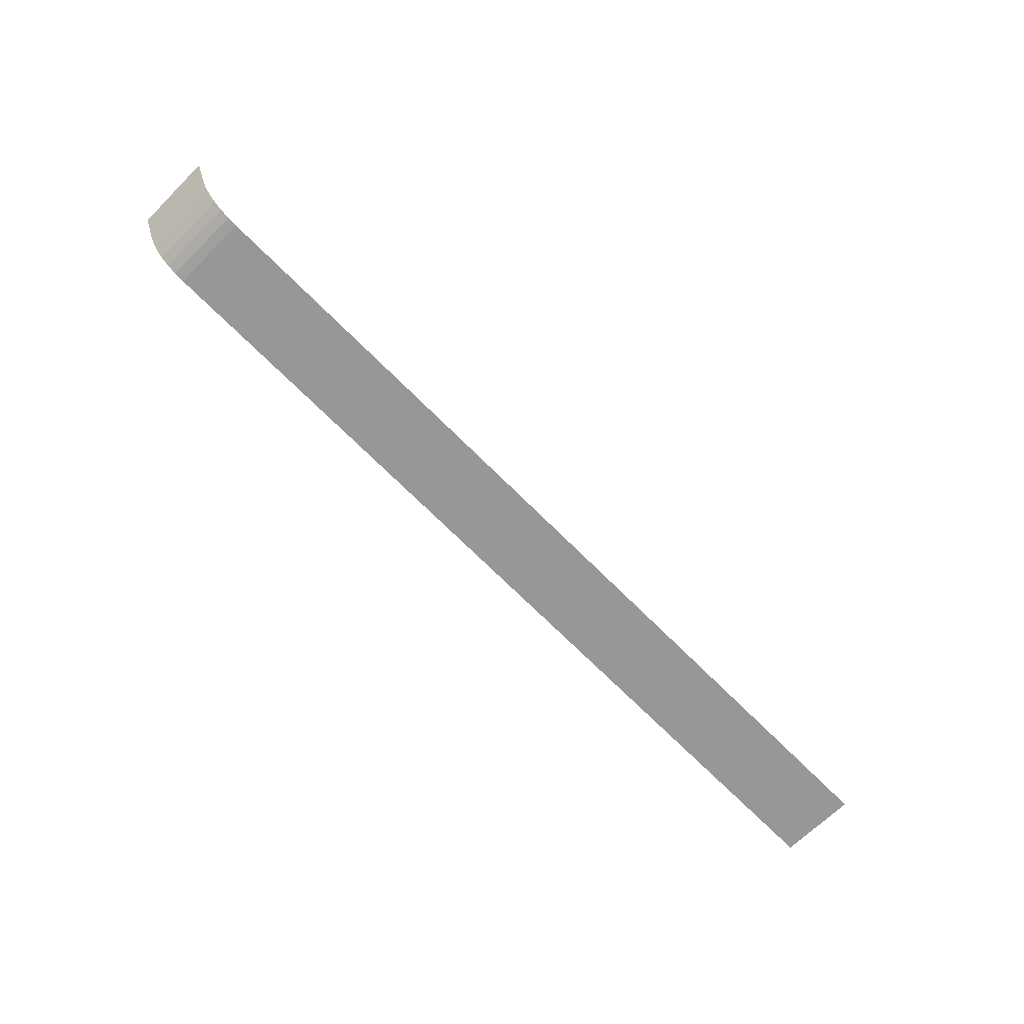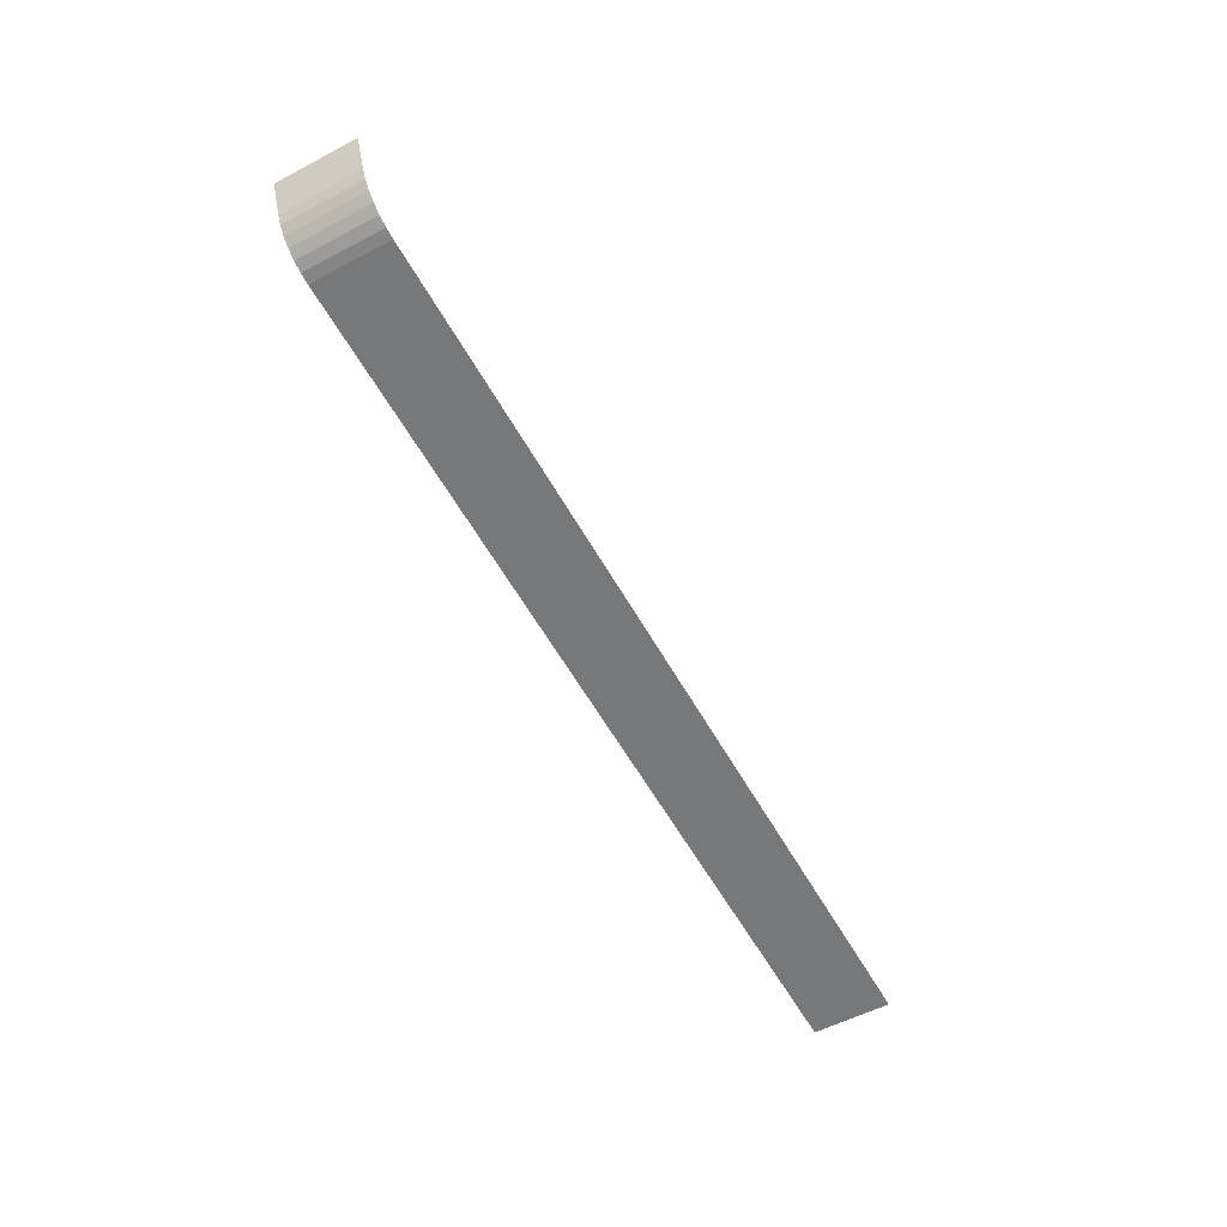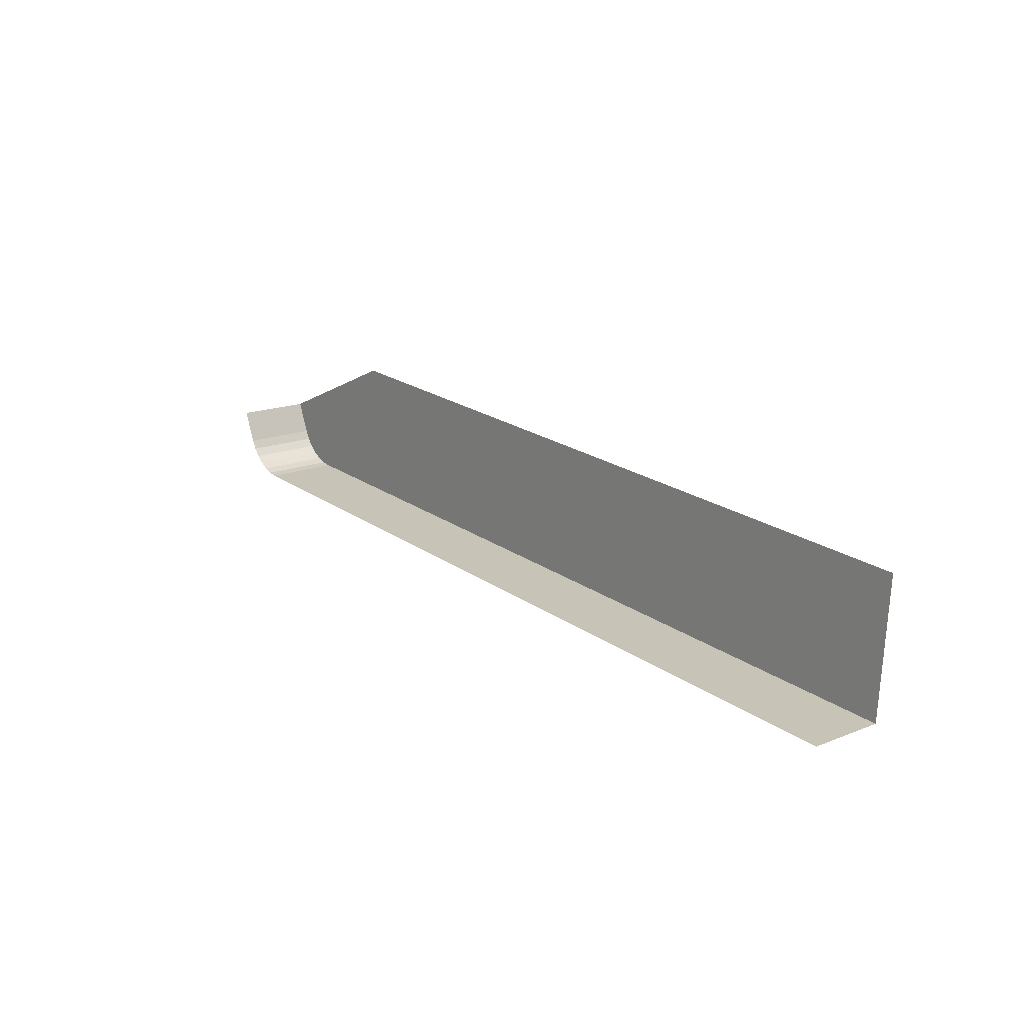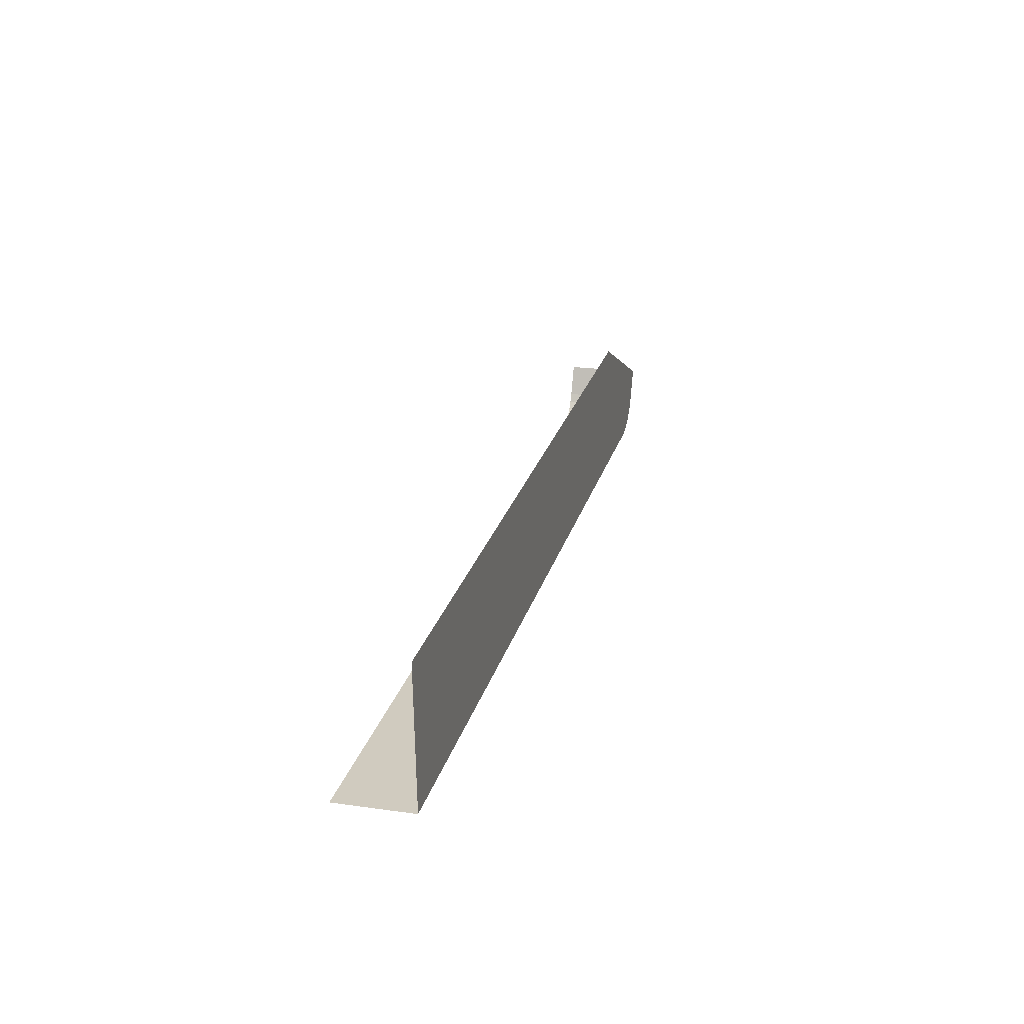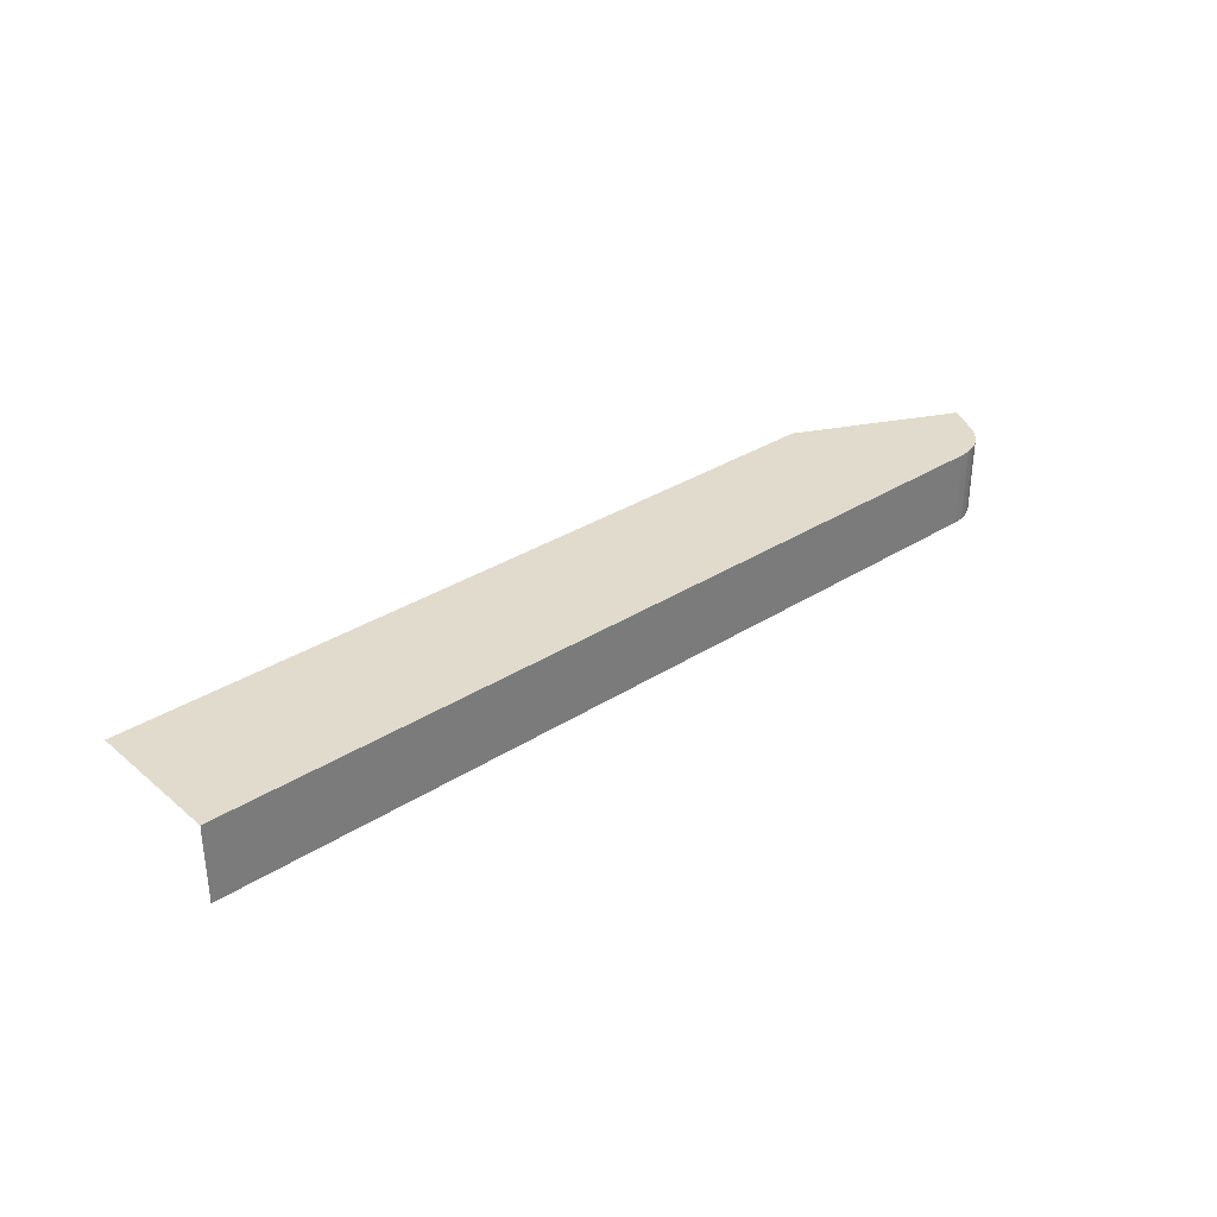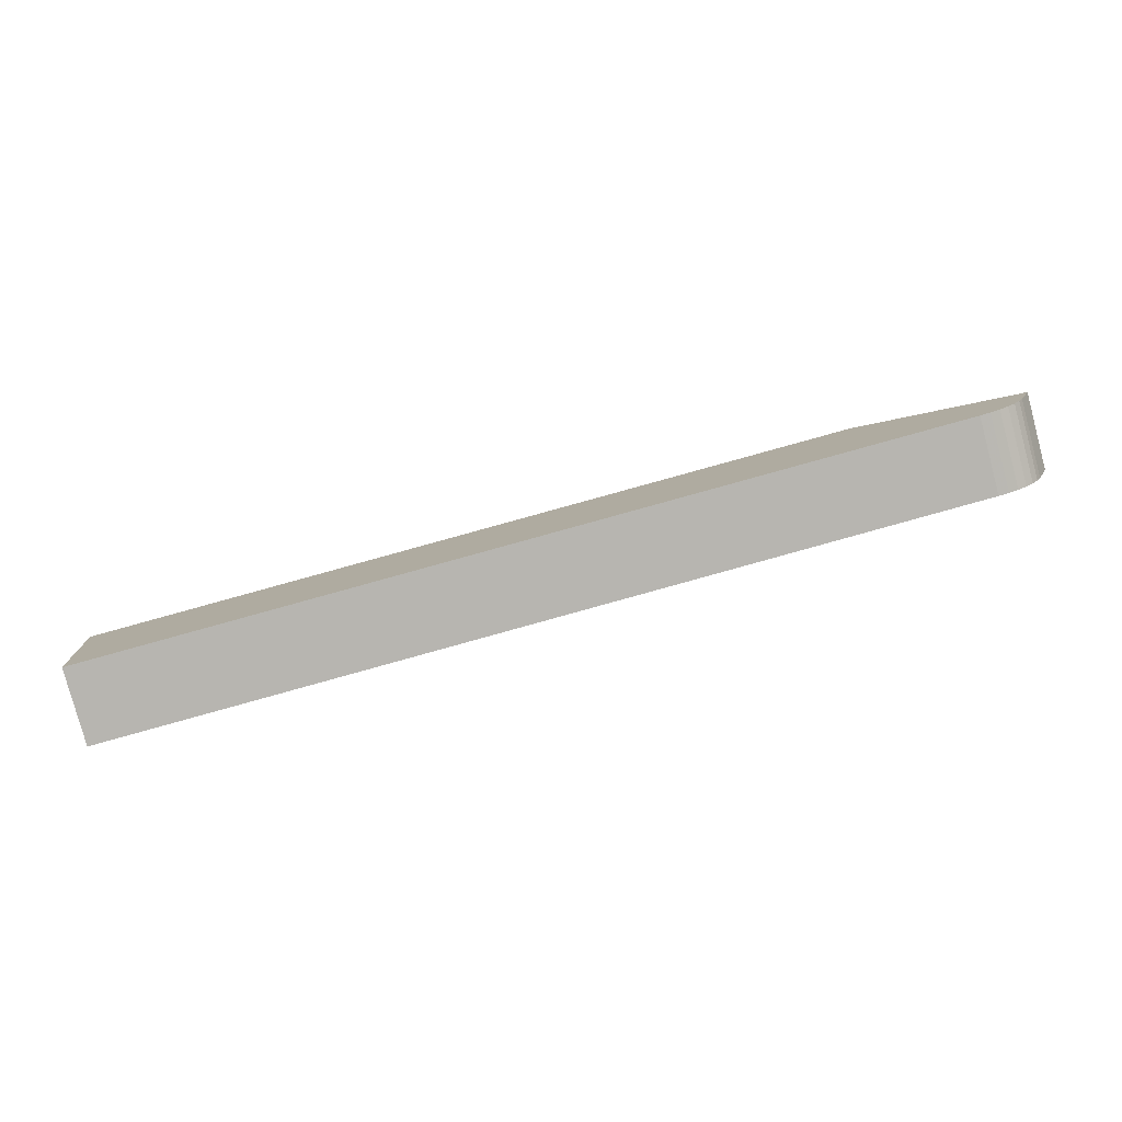
<metadata>
{"format":"obj","ext":"obj","renderer":"f3d","projection":"perspective","resolution":1024,"background":"white","views":[{"elev":-66.3,"azim":-44.9,"up":"+Z"},{"elev":-54.6,"azim":-60.8,"up":"+Z"},{"elev":16.7,"azim":51.1,"up":"+Z"},{"elev":20.6,"azim":104.4,"up":"+Z"},{"elev":33.2,"azim":142.2,"up":"+Y"},{"elev":-80.0,"azim":-165.0,"up":"+Z"}]}
</metadata>
<code>
g pPlane1
v 54.11 0.1127 -8.799
v 54.41 0.1127 -3.715
v 26.61 0.1127 -2.066
v 22.94 0.1127 -6.95
v 22.58 0.1127 -6.894
v 22.23 0.1127 -6.77
v 21.91 0.1127 -6.584
v 21.63 0.1127 -6.341
v 21.41 0.1127 -6.05
v 21.24 0.1127 -5.722
v 20.77 0.1127 -4.567
v 22.94 0.1127 -6.95
v 54.11 -2.656 -8.799
v 54.11 0.1127 -8.799
v 22.94 -2.656 -6.95
v 22.58 0.1127 -6.894
v 22.58 -2.656 -6.894
v 22.23 0.1127 -6.77
v 22.23 -2.656 -6.77
v 21.91 0.1127 -6.584
v 21.91 -2.656 -6.584
v 21.63 0.1127 -6.341
v 21.63 -2.656 -6.341
v 21.41 0.1127 -6.05
v 21.41 -2.656 -6.05
v 21.24 0.1127 -5.722
v 21.24 -2.656 -5.722
v 20.77 0.1127 -4.567
v 20.77 -2.656 -4.567
g pPlane1_0
f 3 2 1
f 4 3 1
f 4 5 3
f 5 6 3
f 6 7 3
f 7 8 3
f 8 9 3
f 9 10 3
f 10 11 3
f 14 13 12
f 13 15 12
f 12 15 16
f 15 17 16
f 16 17 18
f 17 19 18
f 18 19 20
f 19 21 20
f 20 21 22
f 21 23 22
f 22 23 24
f 23 25 24
f 24 25 26
f 25 27 26
f 26 27 28
f 27 29 28

</code>
